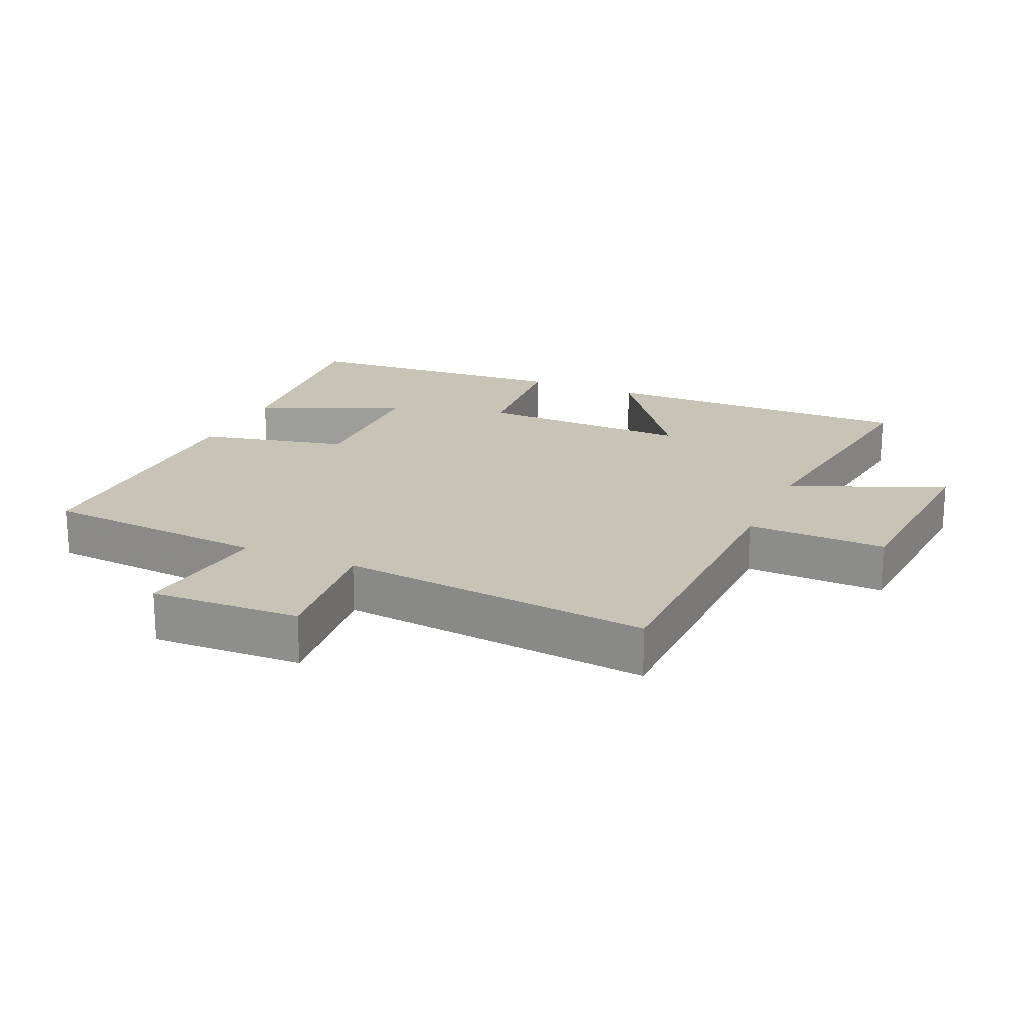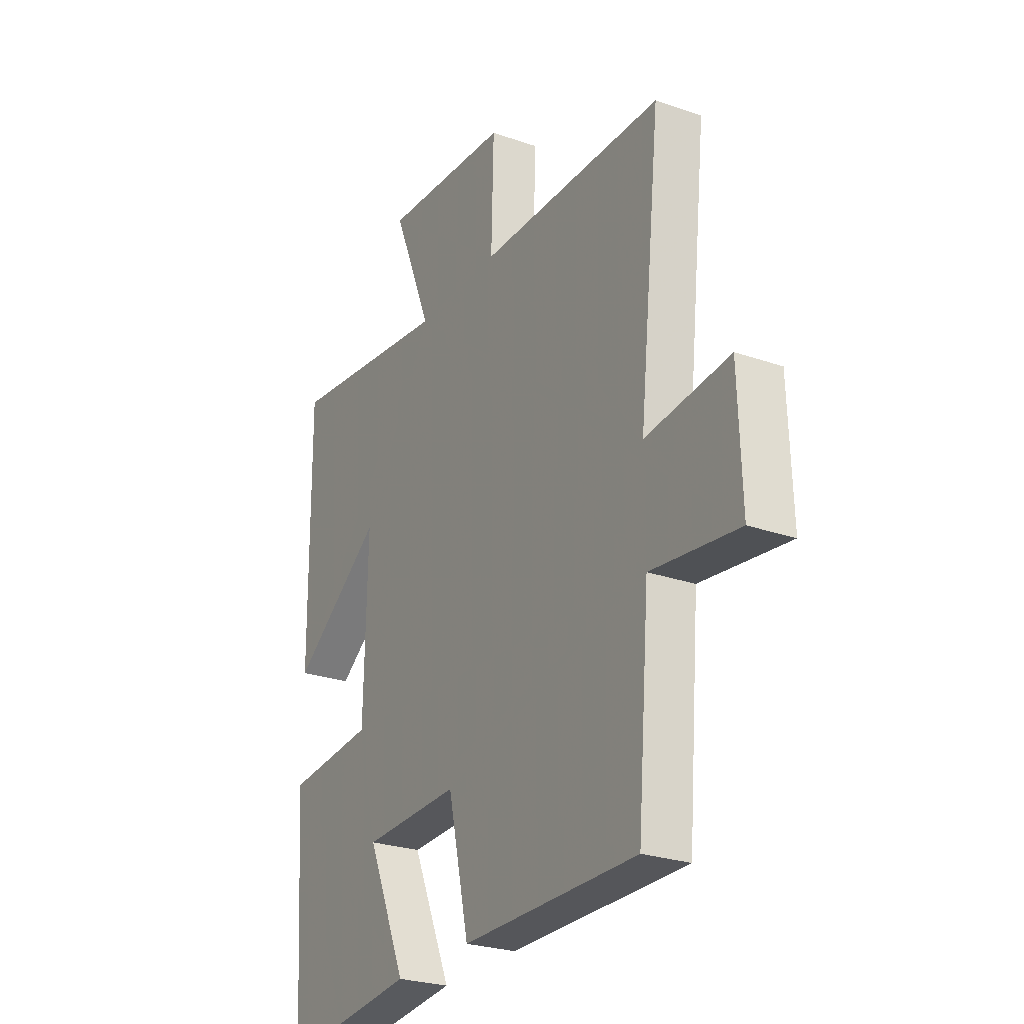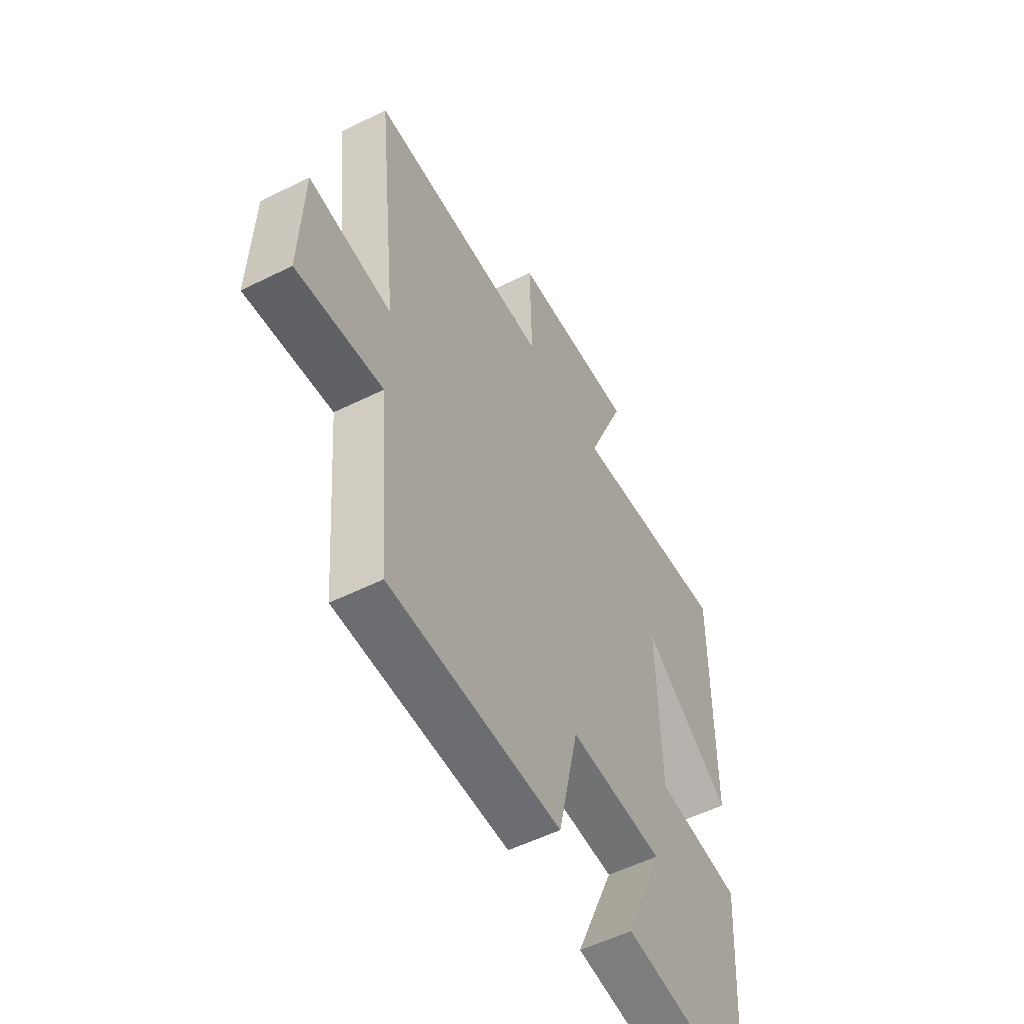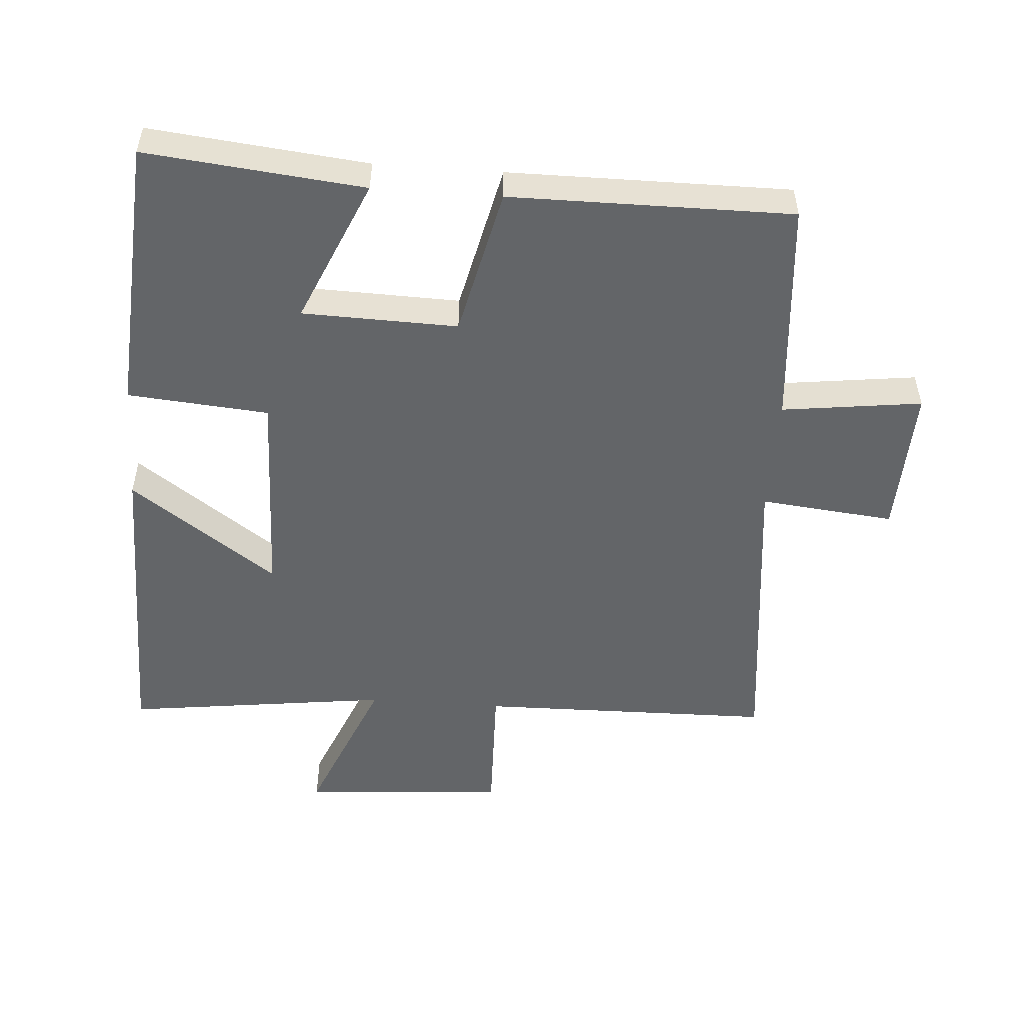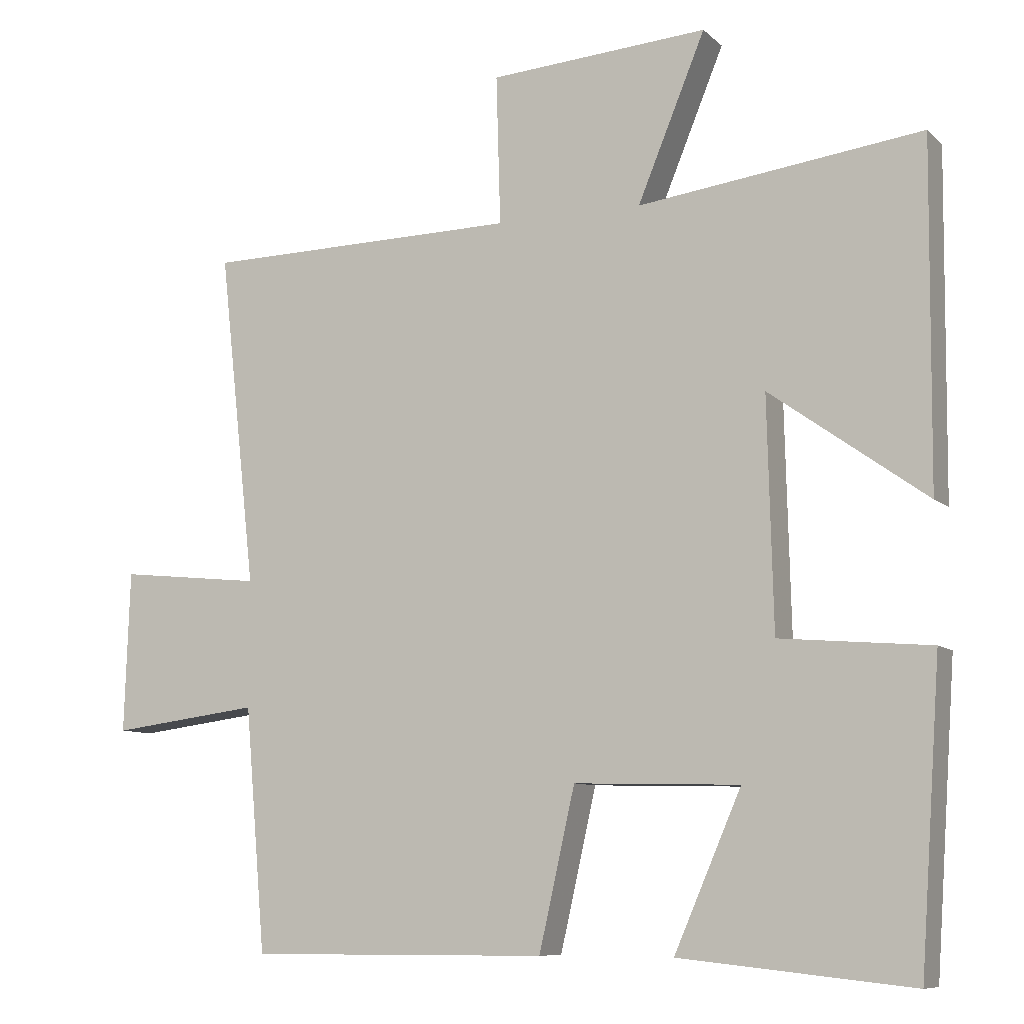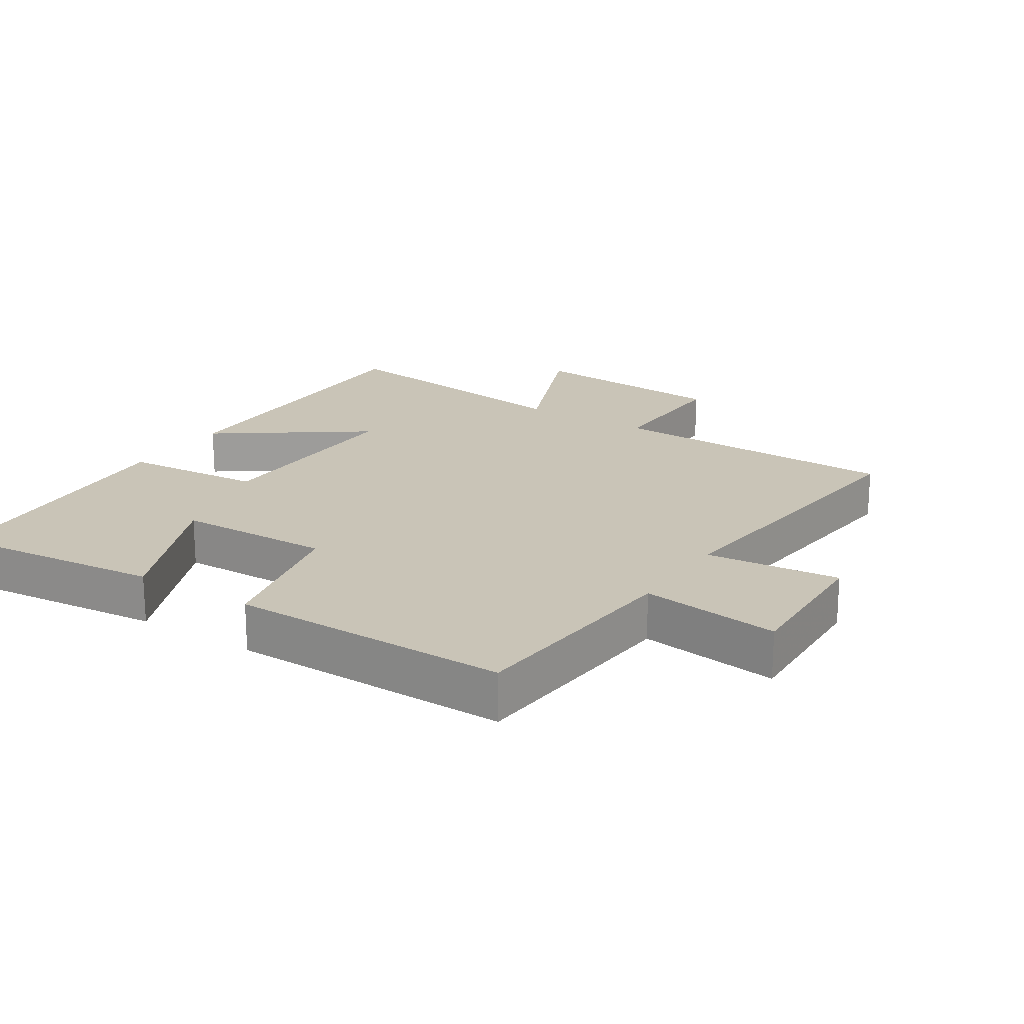
<metadata>
{"format":"obj","ext":"obj","renderer":"f3d","projection":"perspective","resolution":1024,"background":"white","views":[{"elev":19.6,"azim":-66.2,"up":"+Y"},{"elev":-26.1,"azim":-118.9,"up":"+Z"},{"elev":-54.3,"azim":-62.2,"up":"+Z"},{"elev":-51.4,"azim":175.8,"up":"+Y"},{"elev":-8.7,"azim":25.4,"up":"+Z"},{"elev":20.0,"azim":-147.1,"up":"+Y"}]}
</metadata>
<code>
v -0.471 0.07 -0.502
v -0.5 0.07 -0.159
v -0.711 0.07 -0.186
v -0.703 0.07 0.042
v -0.5 0.07 0.021
v -0.552 0.07 0.493
v -0.105 0.07 0.5
v -0.111 0.07 0.711
v 0.199 0.07 0.733
v 0.103 0.07 0.5
v 0.504 0.07 0.552
v 0.5 0.07 0.071
v 0.279 0.07 0.229
v 0.287 0.07 -0.095
v 0.5 0.07 -0.113
v 0.471 0.07 -0.534
v 0.143 0.07 -0.5
v 0.238 0.07 -0.281
v 0.004 0.07 -0.275
v -0.047 0.07 -0.5
v -0.471 0 -0.502
v -0.5 0 -0.159
v -0.711 0 -0.186
v -0.703 0 0.042
v -0.5 0 0.021
v -0.552 0 0.493
v -0.105 0 0.5
v -0.111 0 0.711
v 0.199 0 0.733
v 0.103 0 0.5
v 0.504 0 0.552
v 0.5 0 0.071
v 0.279 0 0.229
v 0.287 0 -0.095
v 0.5 0 -0.113
v 0.471 0 -0.534
v 0.143 0 -0.5
v 0.238 0 -0.281
v 0.004 0 -0.275
v -0.047 0 -0.5
f 19 20 1 2
f 18 19 2
f 15 16 17 18
f 14 15 18 2
f 13 14 2
f 10 11 12 13
f 10 13 2 3
f 7 8 9 10
f 5 6 7 10
f 5 10 3
f 3 4 5
f 22 21 40 39
f 22 39 38
f 38 37 36 35
f 22 38 35 34
f 22 34 33
f 33 32 31 30
f 23 22 33 30
f 30 29 28 27
f 30 27 26 25
f 23 30 25
f 25 24 23
f 1 21 22 2
f 2 22 23 3
f 3 23 24 4
f 4 24 25 5
f 5 25 26 6
f 6 26 27 7
f 7 27 28 8
f 8 28 29 9
f 9 29 30 10
f 10 30 31 11
f 11 31 32 12
f 12 32 33 13
f 13 33 34 14
f 14 34 35 15
f 15 35 36 16
f 16 36 37 17
f 17 37 38 18
f 18 38 39 19
f 19 39 40 20
f 20 40 21 1

</code>
